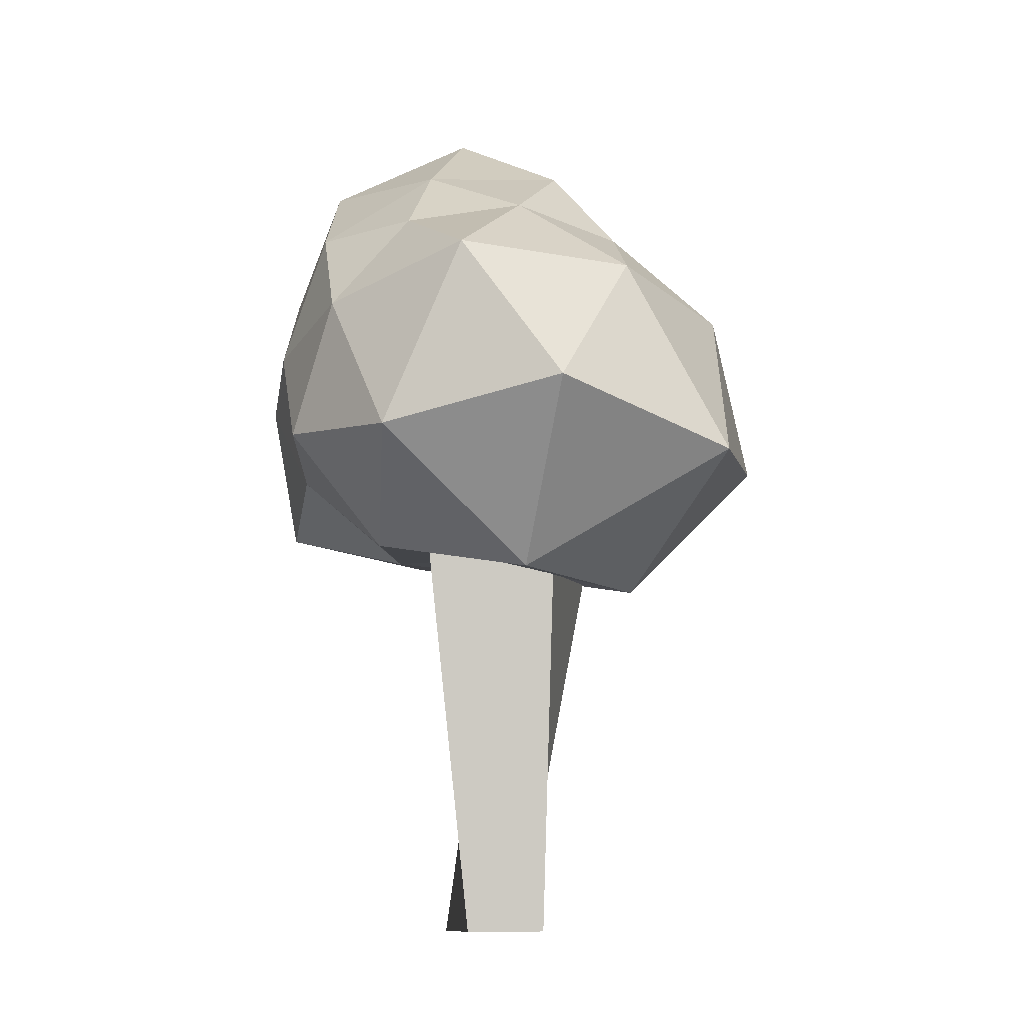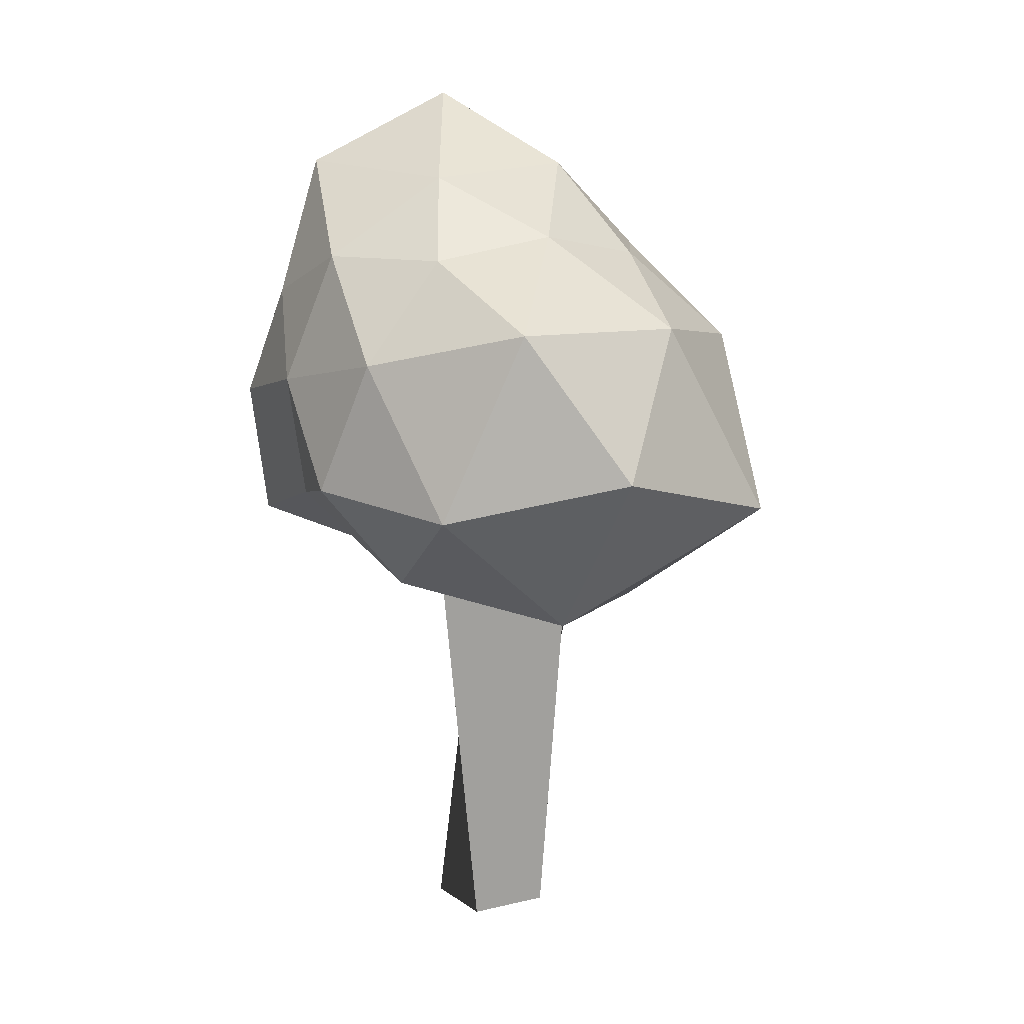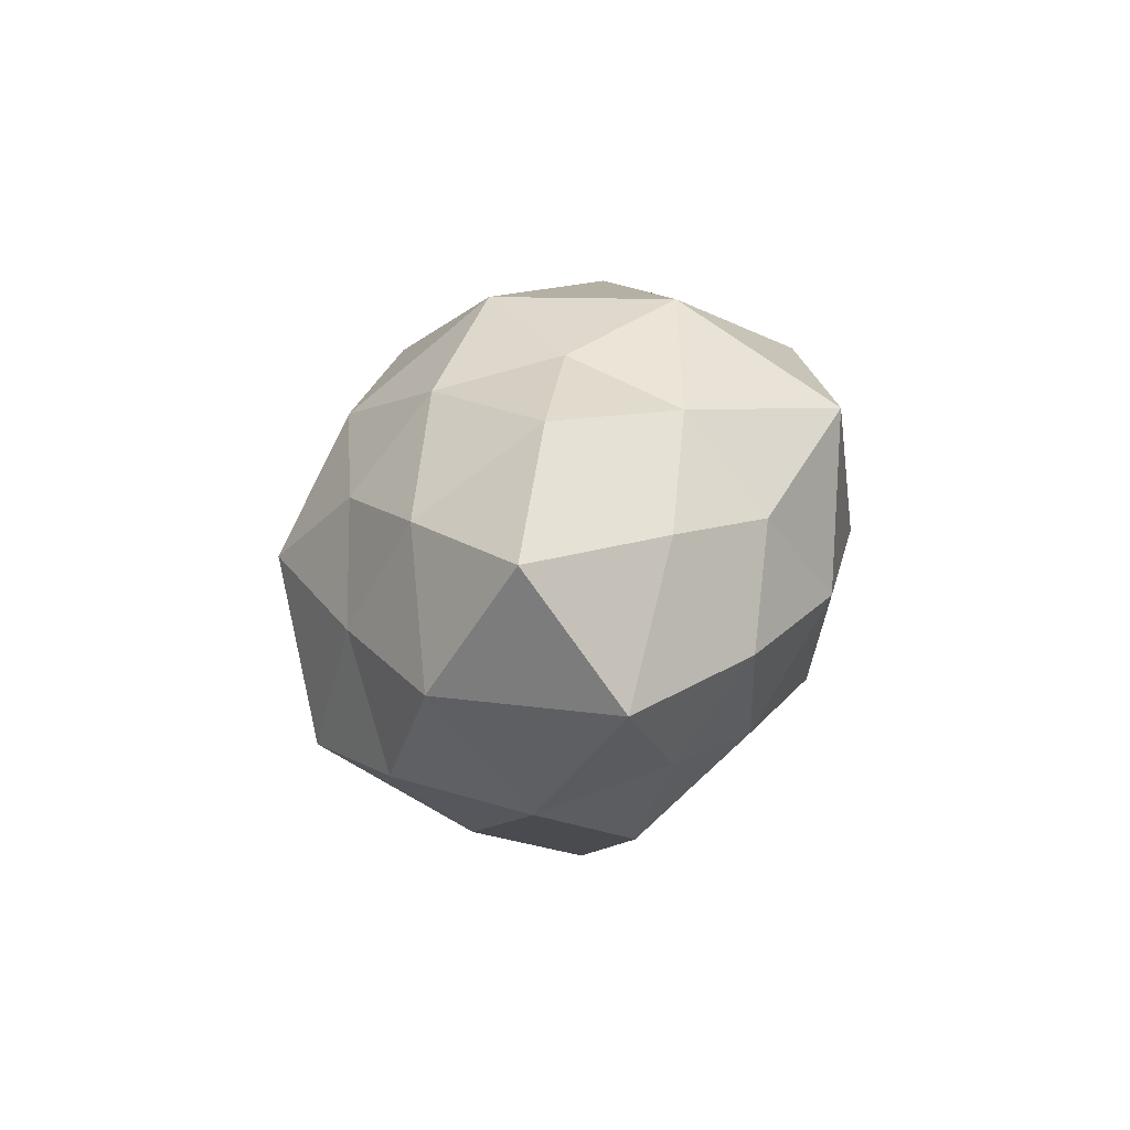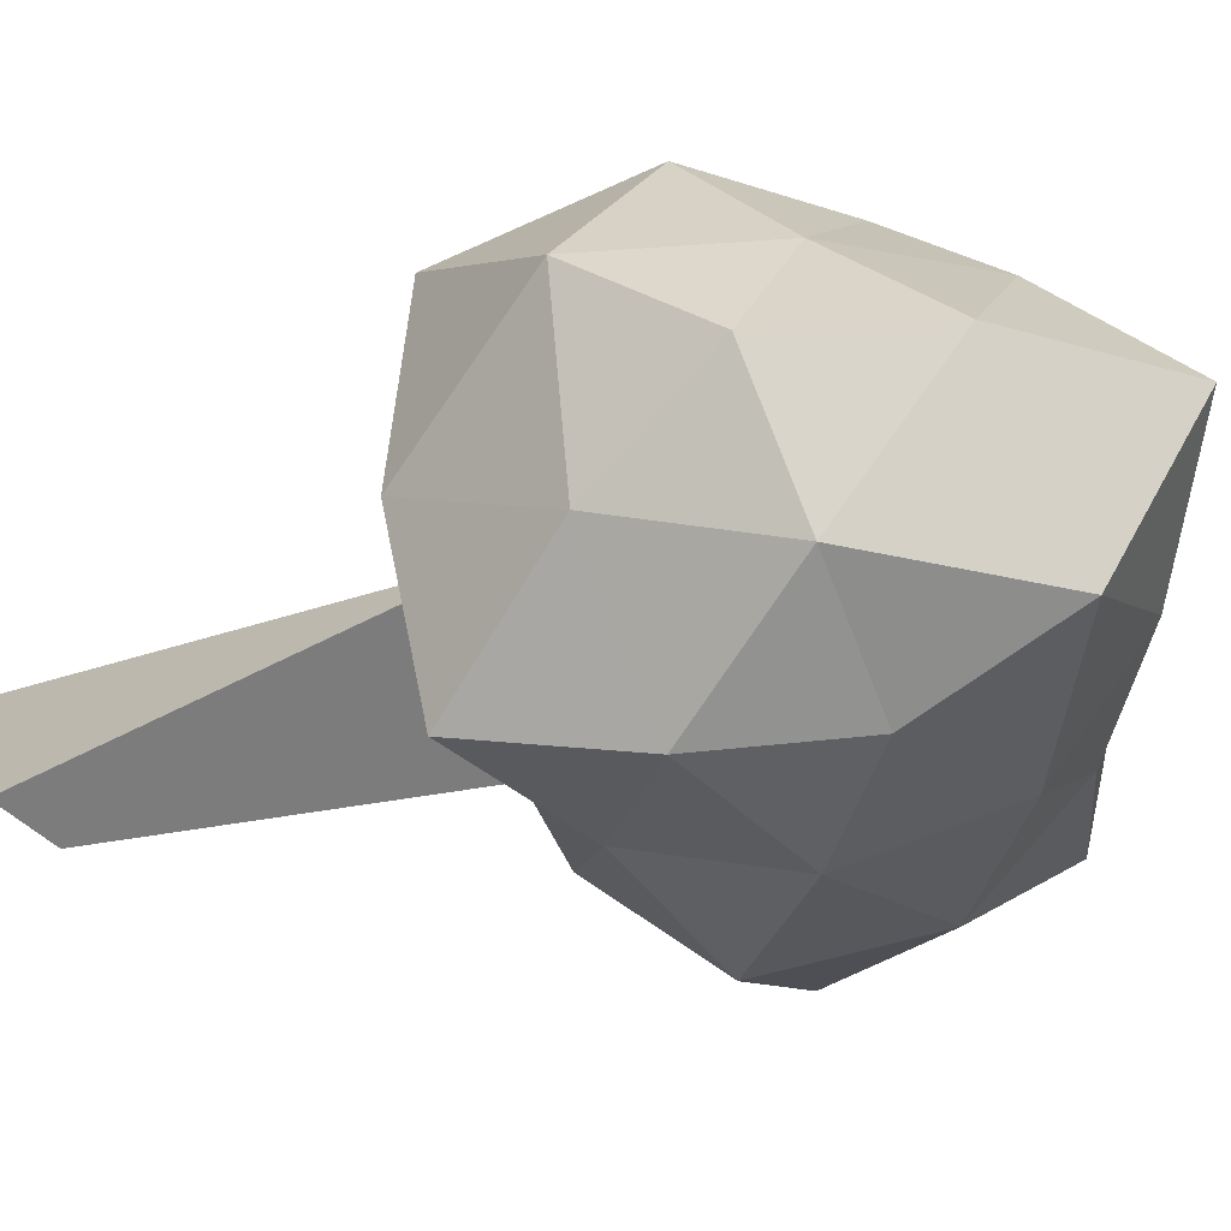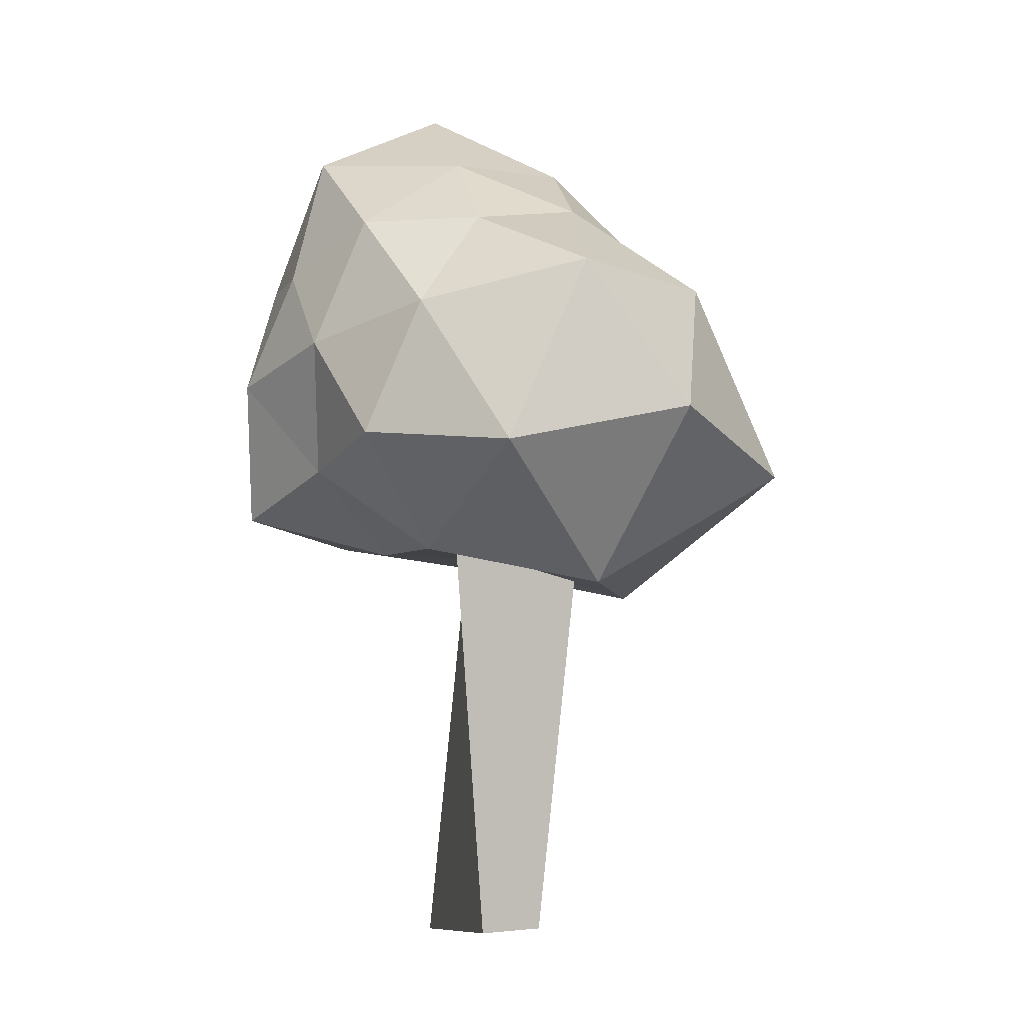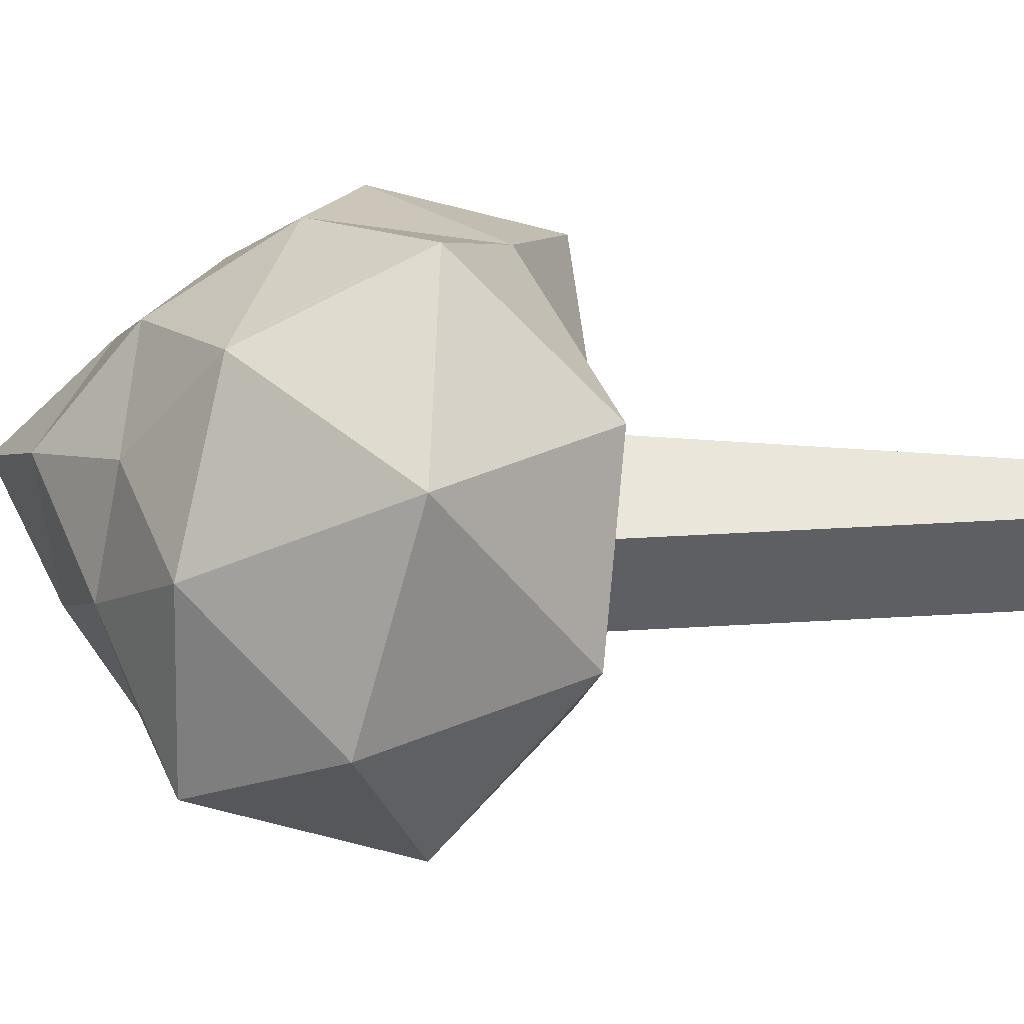
<metadata>
{"format":"obj","ext":"obj","renderer":"f3d","projection":"perspective","resolution":1024,"background":"white","views":[{"elev":-10.9,"azim":-107.6,"up":"+Y"},{"elev":11.3,"azim":-120.9,"up":"+Y"},{"elev":78.5,"azim":129.9,"up":"+Y"},{"elev":-32.2,"azim":119.1,"up":"+Z"},{"elev":-6.1,"azim":-134.2,"up":"+Y"},{"elev":30.0,"azim":-83.3,"up":"+Z"}]}
</metadata>
<code>
o Cube
v 0.23 1.017 0.1116
v 0.19 -1 -0.19
v -0.3033 1.227 0.4699
v 0.19 -1 0.19
v -0.234 0.9785 -0.424
v -0.19 -1 -0.19
v -0.5806 1.266 0.1329
v -0.19 -1 0.19
v -0.1789 0.809 -0.09906
v 0.8718 0.9685 0.6782
v -0.4103 1.267 1.216
v -1.501 1.426 -0.1484
v -0.3973 1.321 -1.129
v 0.8064 1.021 -0.8524
v 0.37 2.176 0.7509
v -0.6111 2.368 0.4267
v -0.6111 2.368 -0.6248
v 0.3703 2.176 -0.9497
v 1.123 2.113 -0.1097
v 0.2803 3.12 -0.09505
v -0.4178 0.6353 0.5732
v 0.278 0.8006 0.2315
v 0.2266 1.102 0.9235
v 0.939 0.9265 -0.1271
v 0.2751 0.8398 -0.4203
v -0.9061 0.66 -0.1284
v -1.266 1.195 0.7441
v -0.3295 0.8191 -0.6801
v -1.063 1.249 -0.858
v 0.1766 1.205 -0.9344
v 1.198 1.601 0.2807
v 1.06 1.599 -0.463
v 0.05495 1.828 1.069
v 0.7032 1.71 0.9175
v -1.167 2.063 0.2844
v -0.6954 1.957 0.9183
v -0.6304 1.915 -0.9998
v -1.235 2.083 -0.5412
v 0.6505 1.661 -1.009
v 0.01316 1.79 -1.099
v 0.7891 2.174 0.4006
v -0.1496 2.378 0.7397
v -0.7182 2.466 -0.09905
v -0.1484 2.373 -0.9318
v 0.8807 2.219 -0.6578
v 0.342 2.609 0.4095
v 0.8275 2.669 -0.08359
v -0.2625 2.786 0.2366
v -0.2464 2.727 -0.4148
v 0.4097 2.795 -0.7351
f 1 5 7 3
f 4 3 7 8
f 8 7 5 6
f 6 2 4 8
f 2 1 3 4
f 6 5 1 2
f 9 22 21
f 10 22 24
f 9 21 26
f 9 26 28
f 9 28 25
f 10 24 31
f 11 23 33
f 12 27 35
f 13 29 37
f 14 30 39
f 10 31 34
f 11 33 36
f 12 35 38
f 13 37 40
f 14 39 32
f 15 41 46
f 16 42 48
f 17 43 49
f 18 44 50
f 19 45 47
f 47 50 20
f 47 45 50
f 45 18 50
f 50 49 20
f 50 44 49
f 44 17 49
f 49 48 20
f 49 43 48
f 43 16 48
f 48 46 20
f 48 42 46
f 42 15 46
f 46 47 20
f 46 41 47
f 41 19 47
f 32 45 19
f 32 39 45
f 39 18 45
f 40 44 18
f 40 37 44
f 37 17 44
f 38 43 17
f 38 35 43
f 35 16 43
f 36 42 16
f 36 33 42
f 33 15 42
f 34 41 15
f 34 31 41
f 31 19 41
f 39 40 18
f 39 30 40
f 30 13 40
f 37 38 17
f 37 29 38
f 29 12 38
f 35 36 16
f 35 27 36
f 27 11 36
f 33 34 15
f 33 23 34
f 23 10 34
f 31 32 19
f 31 24 32
f 24 14 32
f 25 30 14
f 25 28 30
f 28 13 30
f 28 29 13
f 28 26 29
f 26 12 29
f 26 27 12
f 26 21 27
f 21 11 27
f 24 25 14
f 24 22 25
f 22 9 25
f 21 23 11
f 21 22 23
f 22 10 23

</code>
